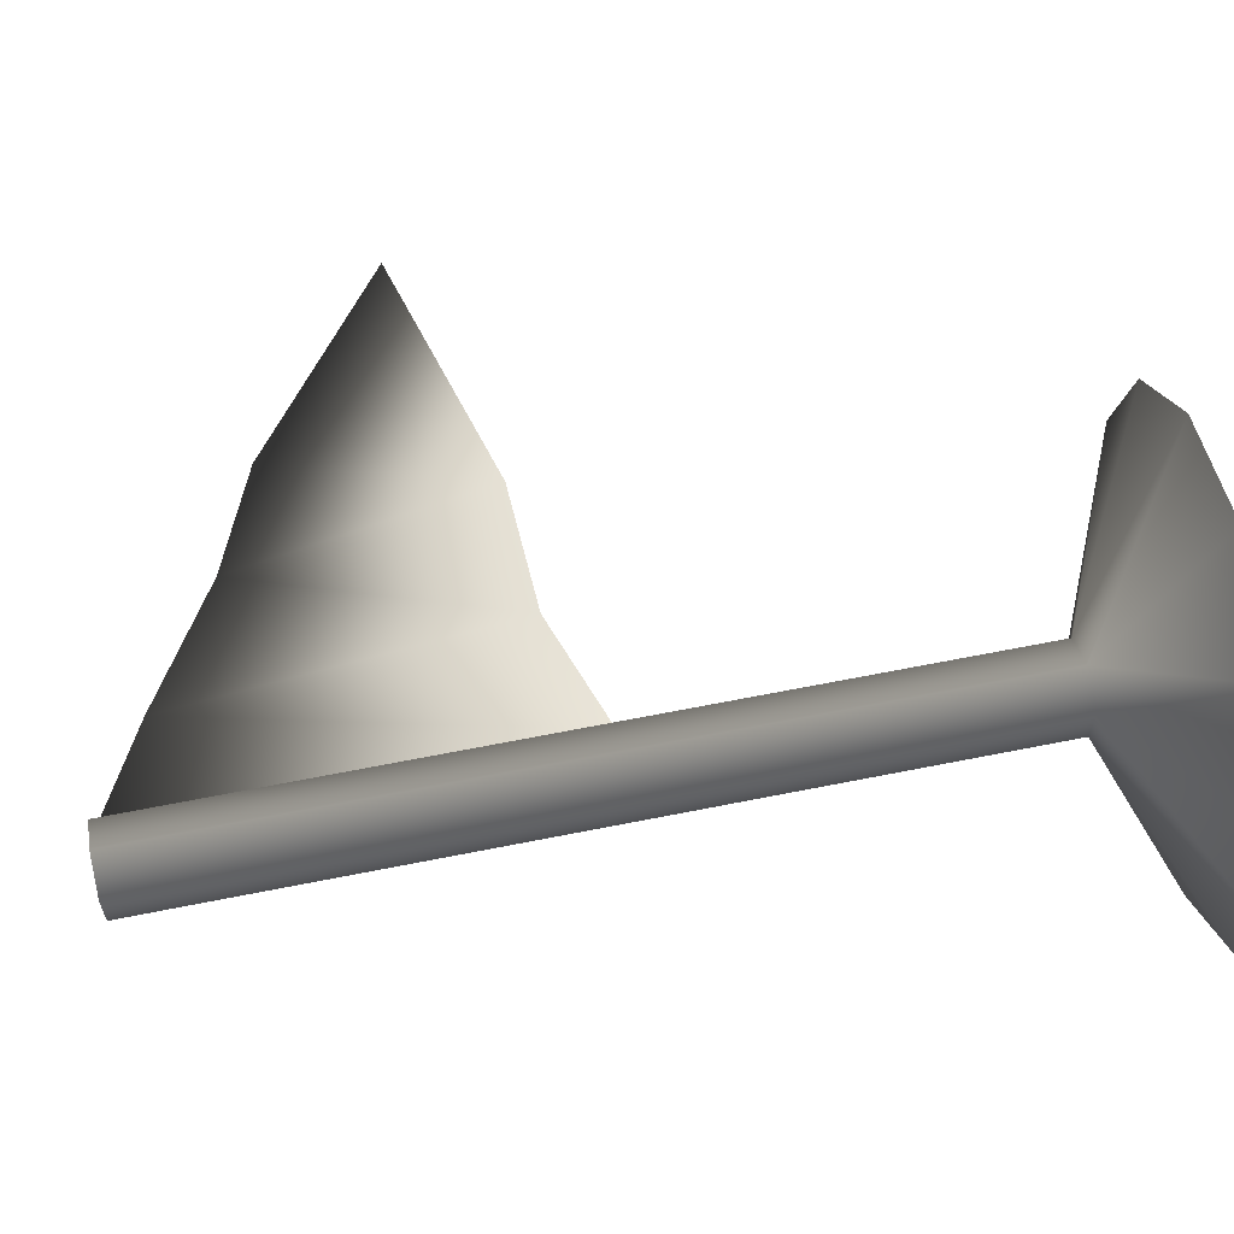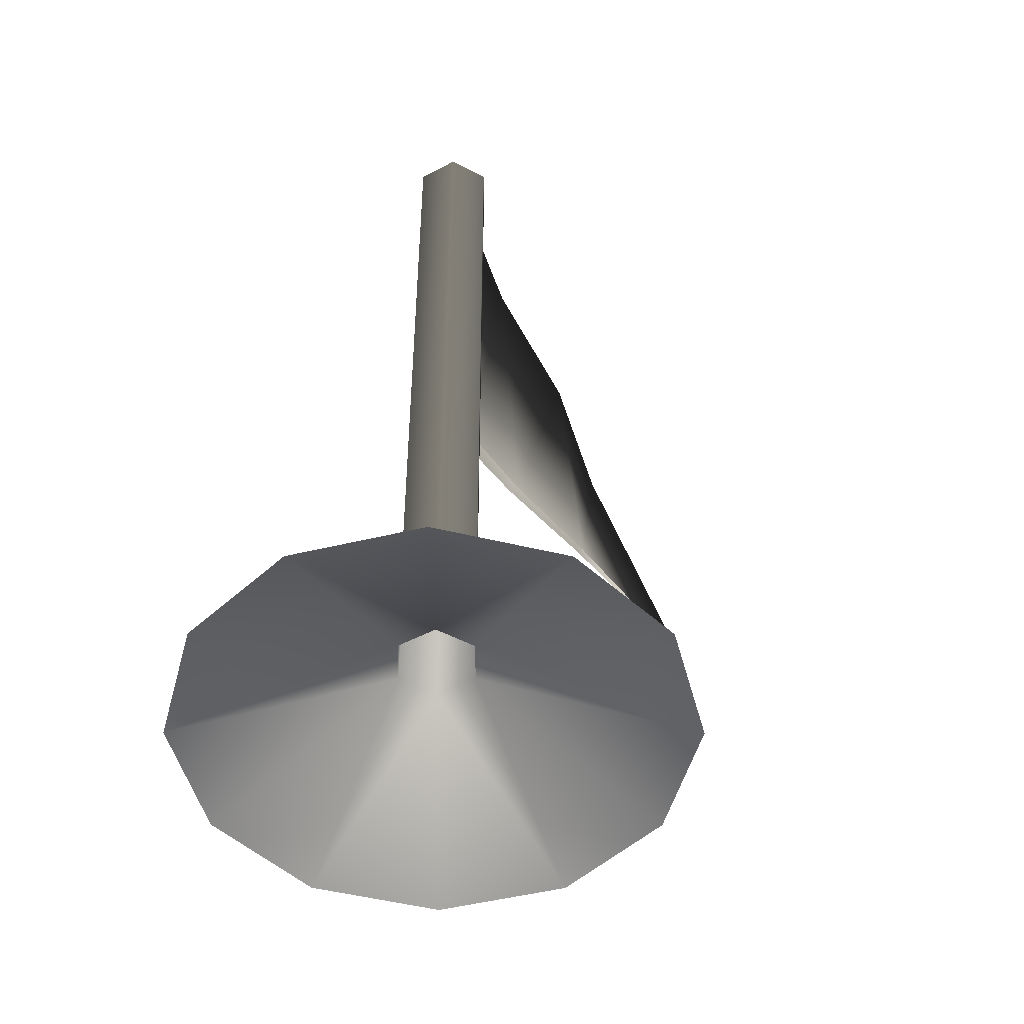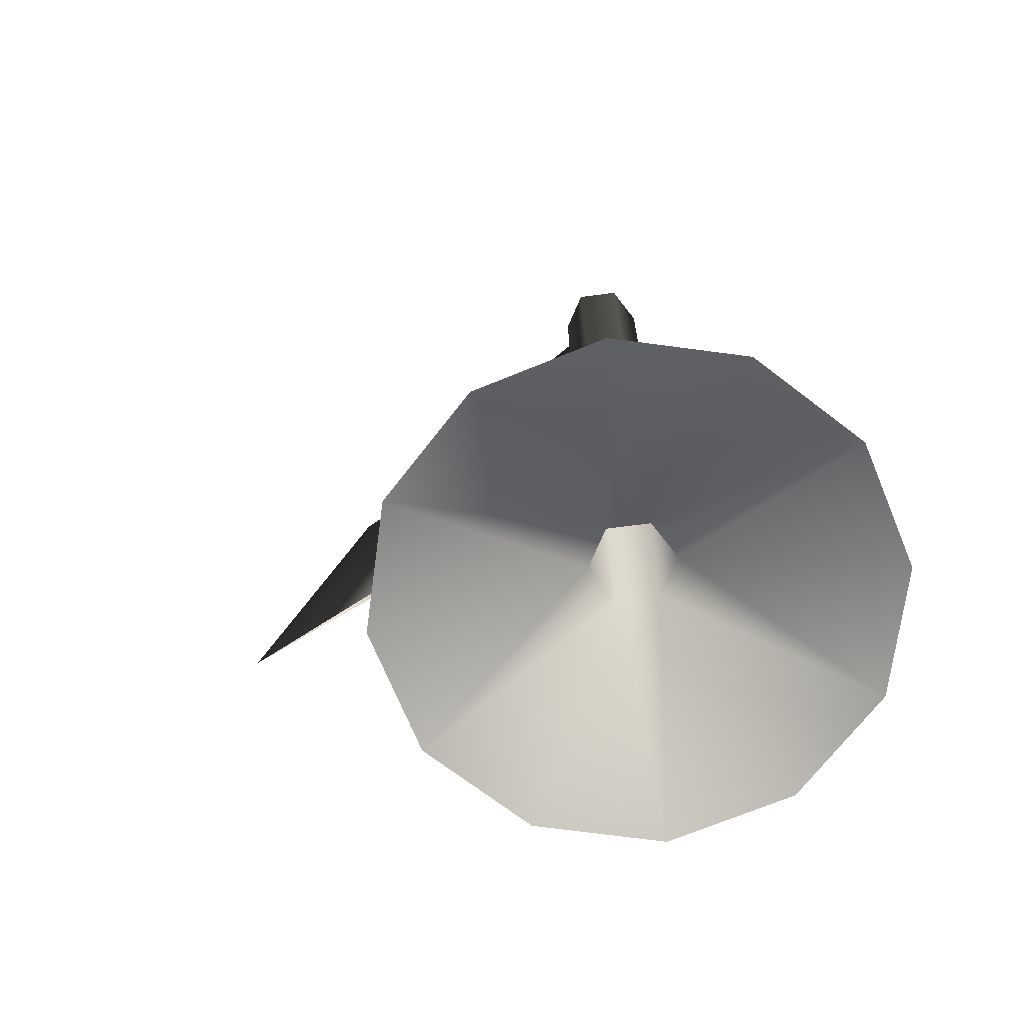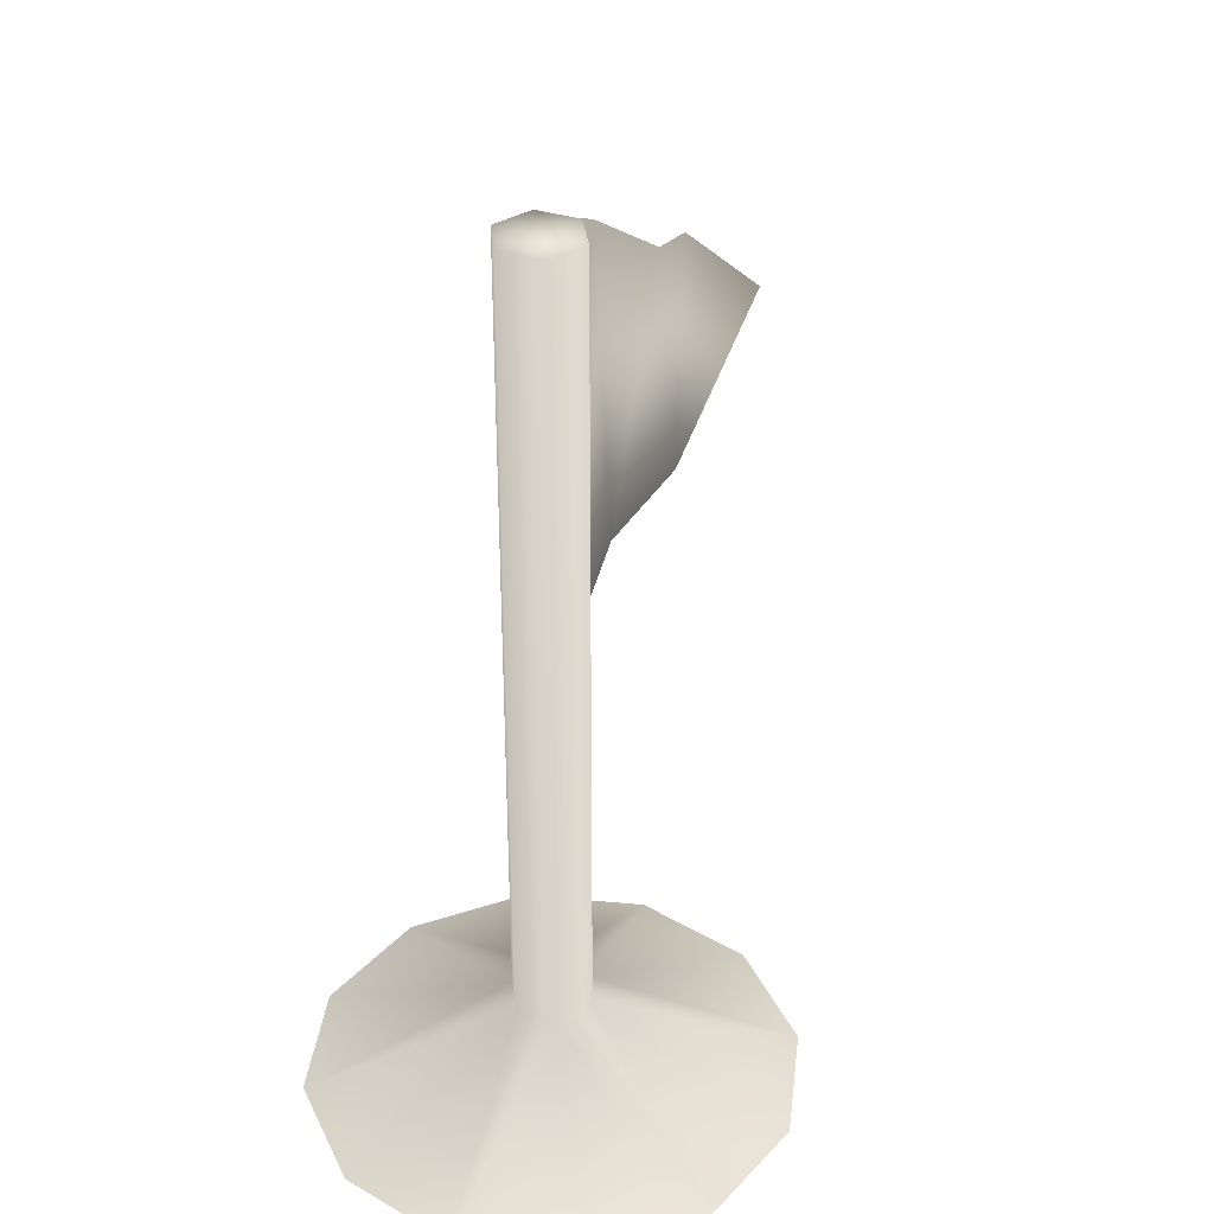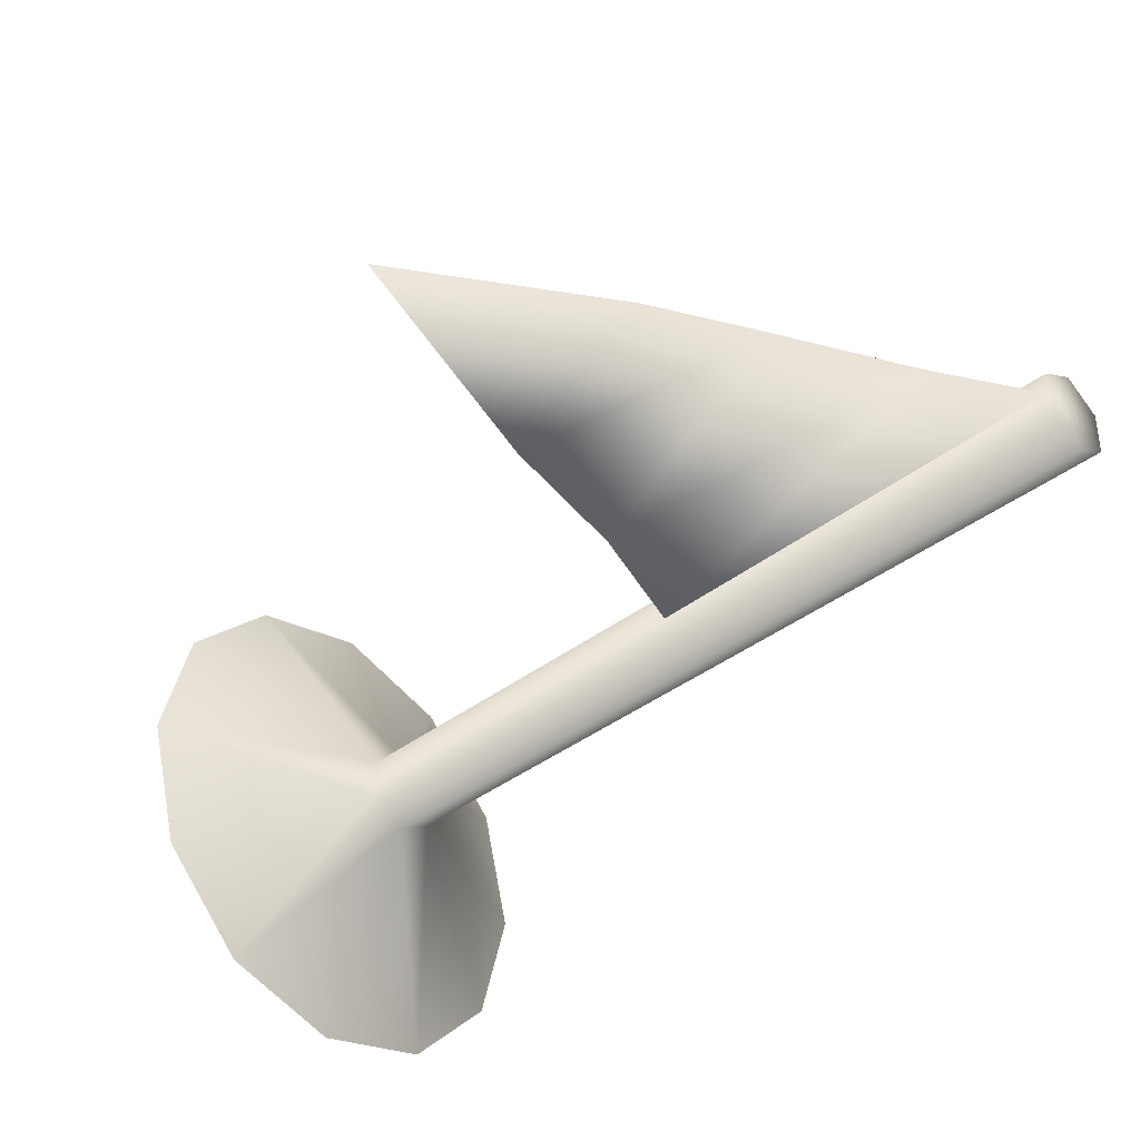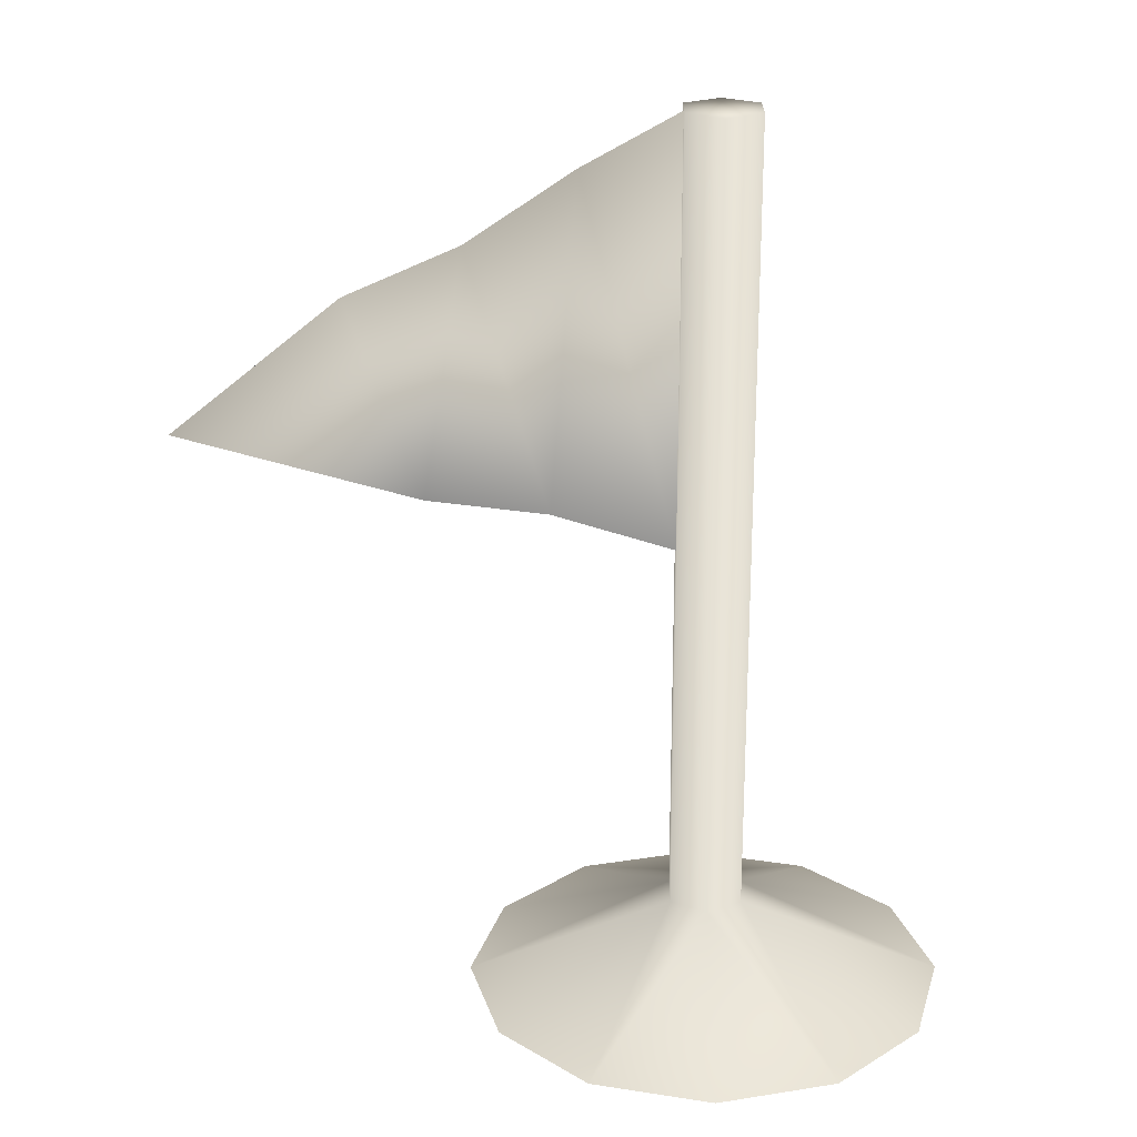
<metadata>
{"format":"obj","ext":"obj","renderer":"f3d","projection":"perspective","resolution":1024,"background":"white","views":[{"elev":62.9,"azim":-101.5,"up":"+Z"},{"elev":-50.0,"azim":-60.1,"up":"+Y"},{"elev":-69.6,"azim":-142.6,"up":"+Y"},{"elev":36.2,"azim":-68.1,"up":"+Y"},{"elev":-40.0,"azim":133.1,"up":"+Z"},{"elev":23.2,"azim":179.9,"up":"+Y"}]}
</metadata>
<code>
o ev04_flag
v 0 0.06407 0.02919
v -0.02528 0.06407 0.01459
v -0.08511 -0 0.1474
v -0.02528 0.6359 0.01459
v 0 -0 0.1702
v 0 0.6359 0.02919
v 0.08511 -0 0.1474
v 0.02528 0.06407 0.01459
v -0.1474 -0 0.08511
v -0.02528 0.6359 -0.01459
v -0.1702 0 0
v -0.02528 0.06407 -0.01459
v -0.02528 0.06407 -0.01459
v 0.02528 0.6359 0.01459
v 0 0.6359 0
v 0.1474 -0 0.08511
v 0 0.6359 -0.02919
v -0.1474 0 -0.08511
v -0.08511 0 -0.1474
v 0 0.06407 -0.02919
v -0.02528 0.6359 -0.01459
v 0.02528 0.06407 -0.01459
v 0.02528 0.6359 -0.01459
v 0.02528 0.6359 -0.01459
v 0.1702 0 0
v 0 0.06407 -0.02919
v 0 0 -0.1702
v 0.08511 0 -0.1474
v 0.02528 0.06407 -0.01459
v 0 0.6359 -0.02919
v 0 0.06407 -0.02919
v 0.1474 0 -0.08511
v 0 0.6359 -0.02919
v 0.09272 0.5983 -0.005992
v 0.02511 0.3332 0.004519
v 0.1106 0.3612 -0.001959
v 0.02511 0.6345 -0.000475
v 0.1684 0.5442 0.006258
v 0.02511 0.3332 -0.004859
v 0.1106 0.3612 -0.008993
v 0.1961 0.3662 0.009262
v 0.1961 0.3662 0.004573
v 0.2474 0.5126 -0.005927
v 0.3671 0.4128 0.006342
f 1 2 3
f 1 4 2
f 1 3 5
f 1 6 4
f 1 5 7
f 1 8 6
f 1 7 8
f 2 9 3
f 2 4 10
f 2 11 9
f 2 10 12
f 2 13 11
f 6 8 14
f 6 14 15
f 6 15 4
f 7 16 8
f 10 17 12
f 13 18 11
f 13 19 18
f 13 20 19
f 4 15 21
f 14 8 22
f 14 23 15
f 14 22 24
f 16 25 8
f 17 26 12
f 20 27 19
f 20 28 27
f 8 25 29
f 20 29 28
f 21 15 30
f 30 15 23
f 22 31 24
f 32 29 25
f 28 29 32
f 31 33 24
f 34 35 36
f 34 37 35
f 34 36 38
f 34 39 37
f 34 40 39
f 34 38 40
f 36 41 38
f 40 38 42
f 43 42 38
f 41 43 38
f 43 44 42
f 41 44 43

</code>
